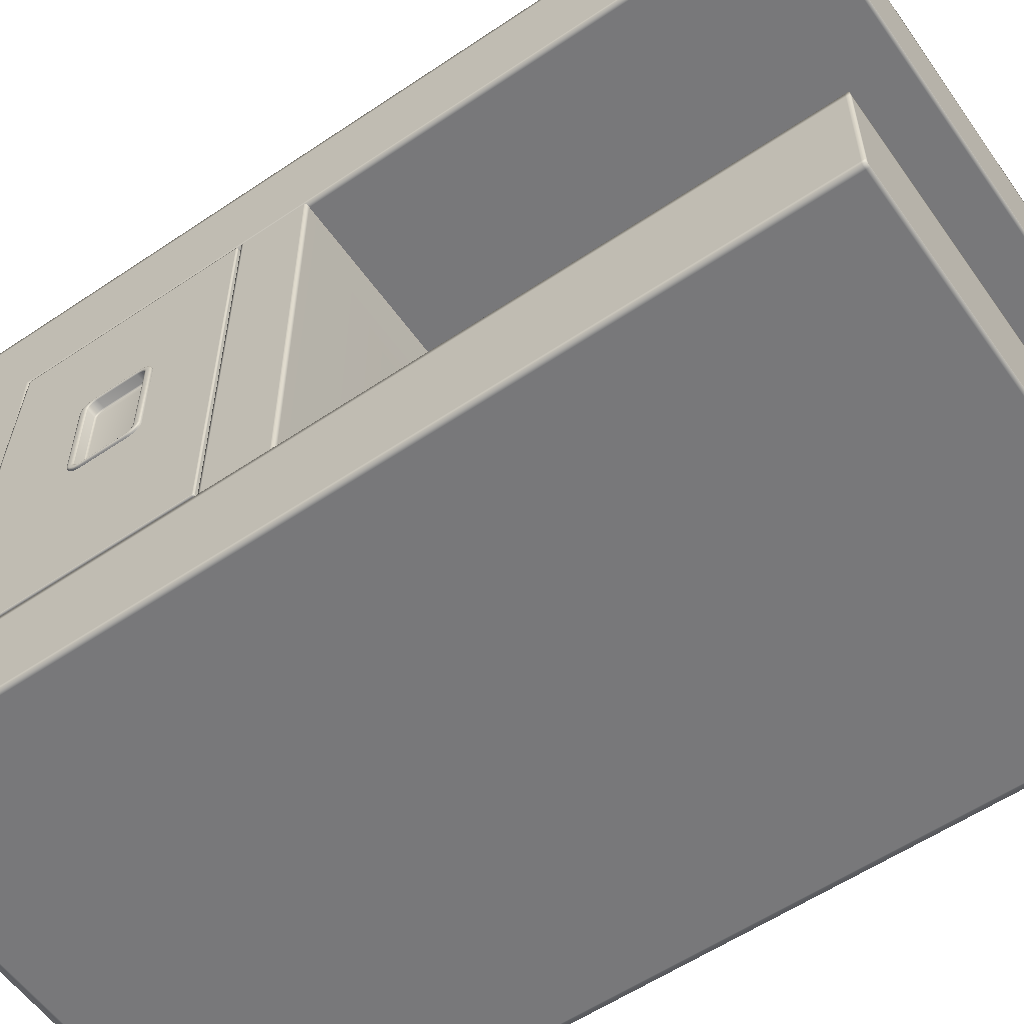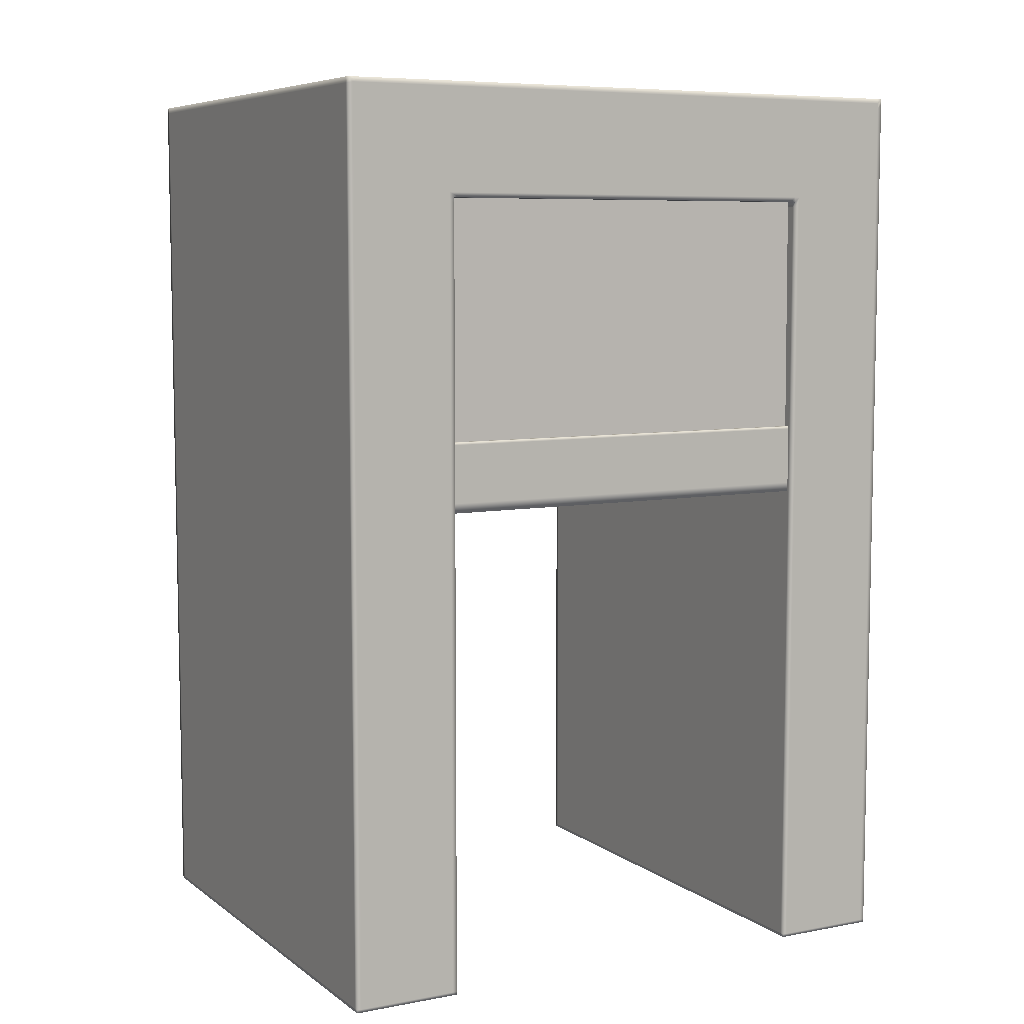
<metadata>
{"format":"obj","ext":"obj","renderer":"f3d","projection":"perspective","resolution":1024,"background":"white","views":[{"elev":-57.5,"azim":-55.0,"up":"+Z"},{"elev":7.2,"azim":61.6,"up":"+Y"}]}
</metadata>
<code>
v  -0.7363 2.331 -0.6043
v  -0.7363 2.625 -0.8984
v  -0.7363 -0.0032 -0.8984
v  -0.7363 -0.0032 -0.6043
v  0.7348 2.64 -0.9126
v  0.7348 -0.0032 -0.9126
v  -0.7221 -0.0032 -0.9126
v  -0.7221 2.64 -0.9126
v  0.7491 2.331 -0.6043
v  0.7491 -0.0032 -0.6043
v  0.7491 -0.0032 -0.8984
v  0.7491 2.625 -0.8984
v  -0.7221 2.317 -0.59
v  -0.7221 -0.0032 -0.59
v  0.7348 -0.0032 -0.59
v  0.7348 2.317 -0.59
v  -0.7363 2.642 0.8814
v  -0.7363 2.642 -0.8814
v  -0.7363 2.348 -0.5873
v  -0.7363 2.348 0.5873
v  0.7348 2.656 0.8957
v  0.7348 2.656 -0.8957
v  -0.7221 2.656 -0.8957
v  -0.7221 2.656 0.8957
v  0.7491 2.348 0.5873
v  0.7491 2.348 -0.5873
v  0.7491 2.642 -0.8814
v  0.7491 2.642 0.8814
v  -0.7221 2.334 0.5731
v  -0.7221 2.334 -0.5731
v  0.7348 2.334 -0.5731
v  0.7348 2.334 0.5731
v  -0.7363 0.0118 0.8984
v  -0.7363 2.625 0.8984
v  -0.7363 2.331 0.6043
v  -0.7363 0.0118 0.6043
v  0.7348 2.64 0.9126
v  -0.7221 2.64 0.9126
v  -0.7221 0.0118 0.9126
v  0.7348 0.0118 0.9126
v  0.7491 2.331 0.6043
v  0.7491 2.625 0.8984
v  0.7491 0.0118 0.8984
v  0.7491 0.0118 0.6043
v  -0.7221 2.317 0.59
v  0.7348 2.317 0.59
v  0.7348 0.0118 0.59
v  -0.7221 0.0118 0.59
v  0.7396 -0.0127 -0.5995
v  -0.7268 -0.0127 -0.5995
v  -0.7268 -0.0127 -0.9031
v  0.7396 -0.0127 -0.9031
v  -0.7268 0.0023 0.5995
v  0.7396 0.0023 0.5995
v  0.7396 0.0023 0.9031
v  -0.7268 0.0023 0.9031
v  -0.7363 2.348 -0.6043
v  -0.7363 2.642 -0.8984
v  0.7348 2.656 -0.9126
v  -0.7221 2.656 -0.9126
v  0.7491 2.348 -0.6043
v  0.7491 2.642 -0.8984
v  -0.7221 2.334 -0.59
v  0.7348 2.334 -0.59
v  -0.7363 2.348 0.6043
v  -0.7363 2.642 0.8984
v  0.7348 2.656 0.9126
v  -0.7221 2.656 0.9126
v  0.7491 2.348 0.6043
v  0.7491 2.642 0.8984
v  -0.7221 2.334 0.59
v  0.7348 2.334 0.59
v  -0.7363 2.64 -0.9126
v  -0.7363 -0.0032 -0.9126
v  -0.7363 2.317 -0.59
v  -0.7363 -0.0032 -0.59
v  0.7491 2.64 -0.9126
v  0.7491 -0.0032 -0.9126
v  0.7491 2.317 -0.59
v  0.7491 -0.0032 -0.59
v  -0.7363 2.656 -0.8957
v  -0.7363 2.656 0.8957
v  -0.7363 2.334 0.5731
v  -0.7363 2.334 -0.5731
v  0.7491 2.656 -0.8957
v  0.7491 2.656 0.8957
v  0.7491 2.334 -0.5731
v  0.7491 2.334 0.5731
v  -0.7363 0.0118 0.9126
v  -0.7363 2.64 0.9126
v  -0.7363 2.317 0.59
v  -0.7363 0.0118 0.59
v  0.7491 2.64 0.9126
v  0.7491 0.0118 0.9126
v  0.7491 2.317 0.59
v  0.7491 0.0118 0.59
v  -0.7363 2.656 -0.9126
v  -0.7363 2.334 -0.59
v  0.7491 2.656 -0.9126
v  0.7491 2.334 -0.59
v  -0.7363 2.656 0.9126
v  -0.7363 2.334 0.59
v  0.7491 2.656 0.9126
v  0.7491 2.334 0.59
v  -0.7363 -0.0127 -0.6043
v  -0.7363 -0.0127 -0.8984
v  -0.7221 -0.0127 -0.9126
v  0.7348 -0.0127 -0.9126
v  0.7491 -0.0127 -0.8984
v  0.7491 -0.0127 -0.6043
v  0.7348 -0.0127 -0.59
v  -0.7221 -0.0127 -0.59
v  -0.7363 0.0023 0.8984
v  -0.7363 0.0023 0.6043
v  0.7348 0.0023 0.9126
v  -0.7221 0.0023 0.9126
v  0.7491 0.0023 0.6043
v  0.7491 0.0023 0.8984
v  -0.7221 0.0023 0.59
v  0.7348 0.0023 0.59
v  0.7491 -0.0127 -0.9126
v  -0.7363 -0.0127 -0.59
v  -0.7363 -0.0127 -0.9126
v  -0.7363 0.0023 0.9126
v  -0.7363 0.0023 0.59
v  0.7491 0.0023 0.59
v  0.7491 0.0023 0.9126
v  0.7491 -0.0127 -0.59
v  -0.7373 1.631 0.5898
v  -0.7373 1.631 -0.5893
v  -0.7373 1.441 -0.589
v  -0.7373 1.441 0.5877
v  0.718 1.638 0.5899
v  0.718 1.638 -0.5893
v  -0.7233 1.638 -0.5893
v  -0.7233 1.638 0.5899
v  0.7319 1.462 0.5877
v  0.7319 1.462 -0.589
v  0.7319 1.631 -0.5893
v  0.7319 1.631 0.5898
v  -0.7233 1.433 0.5876
v  -0.7233 1.433 -0.589
v  0.718 1.433 -0.589
v  0.718 1.433 0.5876
v  -0.7373 1.638 -0.5893
v  -0.7373 1.638 0.5899
v  -0.7373 1.433 0.5876
v  -0.7373 1.433 -0.589
v  0.7319 1.638 -0.5893
v  0.7319 1.638 0.5899
v  0.7319 1.435 -0.589
v  0.7319 1.433 0.5876
v  -0.7408 1.896 0.5758
v  -0.7408 1.896 0.2036
v  -0.7408 1.653 0.2037
v  -0.7408 1.653 0.5758
v  -0.6782 1.643 -0.0973
v  -0.7358 1.647 -0.0973
v  -0.7358 1.647 -0.5822
v  -0.6782 1.643 -0.5822
v  -0.6782 1.896 0.5808
v  -0.7358 1.896 0.5808
v  -0.7358 1.652 0.5808
v  -0.6782 1.648 0.5808
v  -0.6782 2.354 0.2035
v  -0.7358 2.35 0.2035
v  -0.7358 2.329 0.5758
v  -0.6782 2.334 0.5758
v  -0.6782 2.054 -0.5871
v  -0.7358 2.054 -0.5871
v  -0.7358 2.325 -0.5871
v  -0.6782 2.329 -0.5871
v  -0.7408 1.648 -0.0973
v  -0.7408 1.653 -0.0973
v  -0.7408 1.653 -0.5822
v  -0.7408 1.648 -0.5812
v  -0.7408 1.654 0.5808
v  -0.7408 1.896 0.5808
v  -0.7408 2.349 0.2035
v  -0.7408 2.344 0.2035
v  -0.7408 2.324 0.5758
v  -0.7408 2.329 0.5749
v  -0.7408 2.323 -0.5871
v  -0.7408 2.054 -0.5871
v  -0.7408 2.054 -0.5822
v  -0.7408 2.324 -0.5822
v  -0.7408 1.648 0.2037
v  -0.7358 1.647 0.2037
v  -0.7358 1.647 0.5758
v  -0.7408 1.648 0.5749
v  -0.7408 2.323 0.5808
v  -0.7408 2.054 0.5808
v  -0.7358 2.054 0.5808
v  -0.7358 2.325 0.5808
v  -0.7408 2.349 -0.0973
v  -0.7358 2.35 -0.0973
v  -0.7358 2.329 -0.5822
v  -0.7408 2.329 -0.5812
v  -0.7408 1.654 -0.5871
v  -0.7408 1.896 -0.5871
v  -0.7358 1.896 -0.5871
v  -0.7358 1.652 -0.5871
v  -0.7358 1.647 0.5808
v  -0.6782 1.643 0.5758
v  -0.6782 1.643 0.5808
v  -0.6782 1.643 -0.5871
v  -0.7358 1.647 -0.5871
v  -0.7358 2.329 0.5808
v  -0.6782 2.329 0.5808
v  -0.6782 2.334 0.5808
v  -0.7358 2.329 -0.5871
v  -0.6782 2.334 -0.5822
v  -0.6782 2.334 -0.5871
v  -0.6782 1.648 -0.5871
v  -0.7408 1.648 0.5808
v  -0.7408 1.648 -0.5871
v  -0.7408 2.329 0.5808
v  -0.7408 2.329 -0.5871
v  -0.7408 2.344 -0.0844
v  -0.7408 2.07 -0.0844
v  -0.7408 2.071 0.1907
v  -0.7408 2.344 0.1906
v  -0.6782 1.643 0.2037
v  -0.6782 2.354 -0.0844
v  -0.7358 2.35 -0.0844
v  -0.7358 2.35 0.1906
v  -0.6782 2.354 0.1906
v  -0.7408 2.349 -0.0844
v  -0.7408 2.349 0.1906
v  -0.7408 1.648 -0.0844
v  -0.7358 1.647 -0.0844
v  -0.7358 1.647 0.1907
v  -0.7408 1.648 0.1907
v  -0.6782 1.643 0.1907
v  -0.6782 1.643 -0.0844
v  -0.7408 1.653 0.1907
v  -0.7408 1.653 -0.0844
v  -0.7408 2.054 -0.0973
v  -0.7408 2.344 -0.0973
v  -0.6782 2.354 -0.0973
v  -0.7408 2.054 0.2036
v  -0.7408 2.054 0.5758
v  -0.6782 2.054 0.5808
v  -0.6782 1.896 -0.5871
v  -0.7408 1.896 -0.5822
v  -0.7408 1.896 -0.0973
v  -0.7408 1.872 0.1907
v  -0.7408 1.872 -0.0844
v  -0.7395 2.087 0.177
v  -0.7395 2.087 -0.0768
v  -0.7454 2.087 -0.0768
v  -0.7454 2.087 0.177
v  -0.7395 2.046 -0.1046
v  -0.7395 1.905 -0.1045
v  -0.7454 1.905 -0.1045
v  -0.7454 2.046 -0.1046
v  -0.7395 1.864 -0.0767
v  -0.7395 1.864 0.177
v  -0.7454 1.864 0.177
v  -0.7454 1.864 -0.0767
v  -0.7395 1.905 0.2063
v  -0.7395 2.046 0.2063
v  -0.7454 2.046 0.2063
v  -0.7454 1.905 0.2063
v  -0.7149 2.047 0.1884
v  -0.7149 1.904 0.1884
v  -0.7151 1.914 0.191
v  -0.7151 2.037 0.191
v  -0.7395 2.084 -0.0869
v  -0.7454 2.084 -0.0869
v  -0.7454 2.084 0.188
v  -0.7395 2.084 0.188
v  -0.7395 1.888 -0.102
v  -0.7454 1.888 -0.102
v  -0.7395 1.867 0.188
v  -0.7454 1.867 0.188
v  -0.7395 2.063 -0.102
v  -0.7454 2.063 -0.102
v  -0.7454 2.077 -0.0947
v  -0.7395 2.077 -0.0947
v  -0.7454 2.063 0.2037
v  -0.7395 2.063 0.2037
v  -0.7395 2.077 0.1963
v  -0.7454 2.077 0.1963
v  -0.7395 1.867 -0.0869
v  -0.7454 1.867 -0.0869
v  -0.7454 1.874 -0.0946
v  -0.7395 1.874 -0.0946
v  -0.7395 1.888 0.2038
v  -0.7454 1.888 0.2038
v  -0.7454 1.874 0.1964
v  -0.7395 1.874 0.1964
v  -0.7491 2.081 0.1764
v  -0.7491 2.081 -0.0761
v  -0.7491 2.072 -0.075
v  -0.7491 2.072 0.1754
v  -0.7491 2.078 -0.0852
v  -0.7491 2.07 -0.0831
v  -0.7491 2.059 -0.099
v  -0.7491 2.054 -0.0957
v  -0.7491 2.065 -0.0893
v  -0.7491 2.071 -0.0922
v  -0.7491 2.043 -0.1016
v  -0.7491 1.907 -0.1014
v  -0.7491 1.911 -0.0978
v  -0.7491 2.041 -0.098
v  -0.7491 1.892 -0.0989
v  -0.7491 1.897 -0.0956
v  -0.7491 1.88 -0.0921
v  -0.7491 1.873 -0.0852
v  -0.7491 1.881 -0.083
v  -0.7491 1.886 -0.0893
v  -0.7491 1.87 -0.076
v  -0.7491 1.87 0.1764
v  -0.7491 1.879 0.1754
v  -0.7491 1.879 -0.075
v  -0.7491 1.873 0.1863
v  -0.7491 1.881 0.1842
v  -0.7491 1.892 0.2009
v  -0.7491 1.897 0.1974
v  -0.7491 1.886 0.1911
v  -0.7491 1.88 0.1939
v  -0.7491 1.908 0.2036
v  -0.7491 2.044 0.2035
v  -0.7491 2.04 0.1992
v  -0.7491 1.911 0.1997
v  -0.7491 2.059 0.2008
v  -0.7491 2.054 0.1972
v  -0.7491 2.071 0.1939
v  -0.7491 2.078 0.1863
v  -0.7491 2.07 0.1842
v  -0.7491 2.065 0.1911
v  -0.7454 2.066 0.1748
v  -0.7454 2.066 -0.0744
v  -0.7187 2.066 -0.0744
v  -0.7187 2.066 0.1748
v  -0.7454 2.064 -0.0814
v  -0.7187 2.064 -0.0814
v  -0.7454 2.05 -0.0927
v  -0.7187 2.05 -0.0927
v  -0.7187 2.06 -0.0868
v  -0.7454 2.06 -0.0868
v  -0.7454 2.038 -0.0951
v  -0.7454 1.913 -0.095
v  -0.7187 1.913 -0.095
v  -0.7187 2.038 -0.0951
v  -0.7454 1.901 -0.0927
v  -0.7187 1.901 -0.0927
v  -0.7454 1.887 -0.0813
v  -0.7187 1.887 -0.0813
v  -0.7187 1.891 -0.0868
v  -0.7454 1.891 -0.0868
v  -0.7454 1.885 -0.0743
v  -0.7454 1.885 0.1748
v  -0.7187 1.885 0.1748
v  -0.7187 1.885 -0.0743
v  -0.7454 1.887 0.1825
v  -0.7187 1.887 0.1825
v  -0.7454 1.901 0.1945
v  -0.7187 1.901 0.1945
v  -0.7187 1.891 0.1886
v  -0.7454 1.891 0.1886
v  -0.7454 1.913 0.1968
v  -0.7454 2.038 0.1968
v  -0.7187 2.038 0.1968
v  -0.7187 1.913 0.1968
v  -0.7454 2.05 0.1945
v  -0.7187 2.05 0.1945
v  -0.7454 2.064 0.1825
v  -0.7187 2.064 0.1825
v  -0.7187 2.06 0.1886
v  -0.7454 2.06 0.1886
v  -0.7482 2.067 -0.0745
v  -0.7482 2.067 0.1749
v  -0.7482 2.066 -0.0818
v  -0.7482 2.061 -0.0875
v  -0.7482 2.051 -0.0937
v  -0.7482 1.912 -0.0962
v  -0.7482 2.039 -0.0962
v  -0.7482 1.9 -0.0936
v  -0.7482 1.89 -0.0874
v  -0.7482 1.886 -0.0817
v  -0.7482 1.884 0.175
v  -0.7482 1.884 -0.0745
v  -0.7482 1.886 0.1829
v  -0.7482 1.89 0.1892
v  -0.7482 1.9 0.1954
v  -0.7482 2.039 0.1979
v  -0.7482 1.912 0.1979
v  -0.7482 2.051 0.1954
v  -0.7482 2.061 0.1892
v  -0.7482 2.066 0.1829
v  -0.716 2.064 -0.074
v  -0.7151 2.06 -0.0731
v  -0.7151 2.06 0.1736
v  -0.716 2.064 0.1745
v  -0.716 2.063 -0.0806
v  -0.7151 2.058 -0.0782
v  -0.7151 2.055 -0.0823
v  -0.716 2.059 -0.0857
v  -0.716 2.049 -0.0914
v  -0.7149 2.047 -0.0867
v  -0.716 1.913 -0.0936
v  -0.7151 1.914 -0.0892
v  -0.7151 2.037 -0.0893
v  -0.716 2.038 -0.0936
v  -0.716 1.902 -0.0913
v  -0.7149 1.904 -0.0866
v  -0.716 1.888 -0.0805
v  -0.7151 1.893 -0.0782
v  -0.7151 1.896 -0.0822
v  -0.716 1.892 -0.0856
v  -0.716 1.887 0.1745
v  -0.7151 1.891 0.1736
v  -0.7151 1.891 -0.073
v  -0.716 1.887 -0.074
v  -0.716 1.889 0.1818
v  -0.7151 1.893 0.1795
v  -0.7151 1.896 0.1841
v  -0.716 1.893 0.1875
v  -0.716 1.902 0.1931
v  -0.716 2.038 0.1953
v  -0.716 1.913 0.1953
v  -0.716 2.049 0.1931
v  -0.7151 2.055 0.1841
v  -0.716 2.059 0.1874
v  -0.716 2.063 0.1818
v  -0.7151 2.058 0.1795
v  -0.7482 2.086 -0.0766
v  -0.7482 2.086 0.1769
v  -0.7482 1.906 -0.1034
v  -0.7482 2.045 -0.1034
v  -0.7482 1.865 0.1769
v  -0.7482 1.865 -0.0765
v  -0.7482 2.045 0.2051
v  -0.7482 1.906 0.2051
v  -0.7482 2.075 0.1957
v  -0.7482 2.082 0.1876
v  -0.7482 2.075 -0.094
v  -0.7482 2.062 -0.1011
v  -0.7482 1.876 -0.094
v  -0.7482 1.869 -0.0865
v  -0.7482 1.876 0.1957
v  -0.7482 1.889 0.2028
v  -0.7482 2.062 0.2028
v  -0.7482 2.082 -0.0865
v  -0.7482 1.889 -0.101
v  -0.7482 1.869 0.1876
v  0.7137 1.647 0.618
v  0.7137 1.651 -0.6174
v  0.7072 2.587 -0.6174
v  0.7072 2.587 0.618
v  0.6541 2.587 0.5876
v  0.6541 2.587 -0.589
v  0.6605 1.647 -0.589
v  0.6605 1.647 0.5876
v  0.7138 1.633 -0.6174
v  0.7138 1.633 0.618
v  0.7072 2.601 0.618
v  0.7072 2.601 -0.6174
v  0.654 2.6 -0.589
v  0.654 2.6 0.5876
v  0.6606 1.633 0.5876
v  0.6606 1.633 -0.589
g drawer_07
f 1 2 3 4
f 5 6 7 8
f 9 10 11 12
f 13 14 15 16
f 17 18 19 20
f 21 22 23 24
f 25 26 27 28
f 29 30 31 32
f 33 34 35 36
f 37 38 39 40
f 41 42 43 44
f 45 46 47 48
f 49 50 51 52
f 53 54 55 56
f 57 58 2 1
f 59 5 8 60
f 61 9 12 62
f 63 13 16 64
f 57 19 18 58
f 60 23 22 59
f 61 62 27 26
f 64 31 30 63
f 65 66 17 20
f 67 21 24 68
f 69 25 28 70
f 71 29 32 72
f 65 35 34 66
f 68 38 37 67
f 69 70 42 41
f 72 46 45 71
f 2 73 74 3
f 75 1 4 76
f 77 78 6 5
f 73 8 7 74
f 79 80 10 9
f 78 77 12 11
f 75 76 14 13
f 79 16 15 80
f 81 18 17 82
f 83 20 19 84
f 85 22 21 86
f 82 24 23 81
f 87 26 25 88
f 86 28 27 85
f 84 30 29 83
f 88 32 31 87
f 89 90 34 33
f 91 92 36 35
f 93 37 40 94
f 90 89 39 38
f 95 41 44 96
f 42 93 94 43
f 91 45 48 92
f 95 96 47 46
f 73 2 58 97
f 98 57 1 75
f 77 5 59 99
f 97 60 8 73
f 79 9 61 100
f 99 62 12 77
f 75 13 63 98
f 100 64 16 79
f 84 19 57 98
f 97 58 18 81
f 81 23 60 97
f 99 59 22 85
f 85 27 62 99
f 100 61 26 87
f 87 31 64 100
f 98 63 30 84
f 82 17 66 101
f 102 65 20 83
f 86 21 67 103
f 101 68 24 82
f 88 25 69 104
f 103 70 28 86
f 83 29 71 102
f 104 72 32 88
f 91 35 65 102
f 101 66 34 90
f 90 38 68 101
f 103 67 37 93
f 93 42 70 103
f 104 69 41 95
f 95 46 72 104
f 102 71 45 91
f 105 4 3 106
f 107 7 6 108
f 109 11 10 110
f 111 15 14 112
f 113 33 36 114
f 115 40 39 116
f 117 44 43 118
f 119 48 47 120
f 51 107 108 52
f 52 108 121
f 52 121 109
f 49 52 109 110
f 50 49 111 112
f 50 112 122
f 50 122 105
f 51 50 105 106
f 51 106 123
f 51 123 107
f 55 115 116 56
f 56 116 124
f 56 124 113
f 53 56 113 114
f 53 114 125
f 53 125 119
f 54 53 119 120
f 54 120 126
f 54 126 117
f 55 54 117 118
f 55 118 127
f 55 127 115
f 106 3 74 123
f 122 76 4 105
f 108 6 78 121
f 123 74 7 107
f 110 10 80 128
f 121 78 11 109
f 112 14 76 122
f 128 80 15 111
f 124 89 33 113
f 114 36 92 125
f 127 94 40 115
f 116 39 89 124
f 126 96 44 117
f 118 43 94 127
f 125 92 48 119
f 120 47 96 126
f 110 128 49
f 49 128 111
f 129 130 131 132
f 133 134 135 136
f 137 138 139 140
f 141 142 143 144
f 145 130 129 146
f 147 132 131 148
f 149 134 133 150
f 146 136 135 145
f 151 138 137 152
f 150 140 139 149
f 148 142 141 147
f 152 144 143 151
f 153 154 155 156
f 157 158 159 160
f 161 162 163 164
f 165 166 167 168
f 169 170 171 172
f 173 174 175 176
f 177 178 153 156
f 179 180 181 182
f 183 184 185 186
f 187 188 189 190
f 191 192 193 194
f 195 196 197 198
f 199 200 201 202
f 203 189 204 205
f 206 160 159 207
f 208 194 209 210
f 205 164 163 203
f 211 197 212 213
f 210 168 167 208
f 207 202 214 206
f 213 172 171 211
f 190 215 156
f 175 216 176
f 191 217 181
f 156 215 177
f 198 218 186
f 181 217 182
f 199 216 175
f 186 218 183
f 207 159 176 216
f 215 190 189 203
f 203 163 177 215
f 217 191 194 208
f 208 167 182 217
f 218 198 197 211
f 211 171 183 218
f 216 199 202 207
f 219 220 221 222
f 204 189 188 223
f 224 225 226 227
f 190 156 155 187
f 228 219 222 229
f 230 231 232 233
f 182 167 166 179
f 234 232 231 235
f 233 236 237 230
f 229 226 225 228
f 186 185 238 239
f 212 197 196 240
f 198 186 239 195
f 176 159 158 173
f 181 180 241 242
f 243 209 194 193
f 244 201 170 169
f 191 181 242 192
f 200 245 185 184
f 178 162 193 192
f 183 171 170 184
f 245 246 238 185
f 242 241 154 153
f 243 193 162 161
f 192 242 153 178
f 184 170 201 200
f 244 214 202 201
f 199 175 245 200
f 177 163 162 178
f 236 247 248 237
f 175 174 246 245
f 239 238 220 219
f 241 180 222 221
f 240 196 225 224
f 166 165 227 226
f 195 239 219 228
f 180 179 229 222
f 173 158 231 230
f 188 187 233 232
f 223 188 232 234
f 158 157 235 231
f 187 155 236 233
f 174 173 230 237
f 179 166 226 229
f 196 195 228 225
f 155 154 247 236
f 246 174 237 248
f 249 250 251 252
f 253 254 255 256
f 257 258 259 260
f 261 262 263 264
f 265 266 267 268
f 269 270 251 250
f 271 272 249 252
f 273 274 255 254
f 275 276 259 258
f 277 278 279 280
f 281 282 283 284
f 285 286 287 288
f 289 290 291 292
f 293 294 295 296
f 297 298 295 294
f 299 300 301 302
f 303 304 305 306
f 304 307 308 305
f 309 310 311 312
f 313 314 315 316
f 317 318 315 314
f 319 320 321 322
f 323 324 325 326
f 324 327 328 325
f 329 330 331 332
f 333 334 335 336
f 337 338 335 334
f 339 340 341 342
f 343 344 345 346
f 347 348 345 344
f 349 350 351 352
f 353 354 355 356
f 357 358 355 354
f 359 360 361 362
f 363 364 365 366
f 367 368 365 364
f 369 370 371 372
f 373 334 333 374
f 334 373 375 337
f 342 376 377 339
f 378 344 343 379
f 378 380 347 344
f 381 382 349 352
f 383 354 353 384
f 354 383 385 357
f 362 386 387 359
f 388 364 363 389
f 388 390 367 364
f 391 392 369 372
f 295 373 374 296
f 373 295 298 375
f 376 301 300 377
f 305 378 379 306
f 308 380 378 305
f 312 311 382 381
f 315 383 384 316
f 383 315 318 385
f 386 321 320 387
f 325 388 389 326
f 328 390 388 325
f 332 331 392 391
f 393 394 395 396
f 397 398 394 393
f 399 400 401 402
f 403 404 405 406
f 404 403 407 408
f 409 410 411 412
f 413 414 415 416
f 414 413 417 418
f 419 420 421 266
f 422 268 267 423
f 268 422 424 265
f 425 426 427 428
f 335 393 396 336
f 393 335 338 397
f 400 341 340 401
f 345 403 406 346
f 403 345 348 407
f 412 351 350 409
f 355 413 416 356
f 413 355 358 417
f 420 361 360 421
f 365 422 423 366
f 422 365 368 424
f 426 371 370 427
f 394 415 414 395
f 428 418 419 425
f 398 410 415 394
f 402 408 411 399
f 429 294 293 430
f 431 304 303 432
f 433 314 313 434
f 435 324 323 436
f 437 438 330 329
f 302 439 440 299
f 441 442 310 309
f 322 443 444 319
f 435 445 327 324
f 294 429 446 297
f 431 447 307 304
f 314 433 448 317
f 251 429 430 252
f 255 431 432 256
f 259 433 434 260
f 263 435 436 264
f 284 271 438 437
f 439 279 278 440
f 287 286 442 441
f 443 291 290 444
f 263 281 445 435
f 429 251 270 446
f 255 274 447 431
f 433 259 276 448
f 280 279 270 269
f 288 287 274 273
f 253 256 278 277
f 257 260 286 285
f 302 301 298 297
f 303 306 300 299
f 307 309 312 308
f 310 313 316 311
f 342 341 338 337
f 343 346 340 339
f 352 351 348 347
f 353 356 350 349
f 376 342 337 375
f 379 343 339 377
f 380 381 352 347
f 382 384 353 349
f 301 376 375 298
f 306 379 377 300
f 308 312 381 380
f 311 316 384 382
f 399 398 397 400
f 401 406 405 402
f 407 412 411 408
f 415 410 409 416
f 397 338 341 400
f 340 346 406 401
f 348 351 412 407
f 409 350 356 416
f 399 411 410 398
f 405 404 408 402
f 432 303 299 440
f 442 434 313 310
f 439 302 297 446
f 447 441 309 307
f 256 432 440 278
f 286 260 434 442
f 279 439 446 270
f 274 287 441 447
f 425 419 266 265
f 284 283 272 271
f 292 291 276 275
f 263 262 282 281
f 261 264 290 289
f 322 321 318 317
f 323 326 320 319
f 327 329 332 328
f 330 293 296 331
f 362 361 358 357
f 363 366 360 359
f 372 371 368 367
f 333 336 370 369
f 386 362 357 385
f 389 363 359 387
f 390 391 372 367
f 392 374 333 369
f 321 386 385 318
f 389 387 320 326
f 328 332 391 390
f 331 296 374 392
f 418 417 420 419
f 421 423 267 266
f 424 426 425 265
f 428 427 396 395
f 358 361 420 417
f 360 366 423 421
f 368 371 426 424
f 370 336 396 427
f 395 414 418 428
f 438 430 293 330
f 436 323 319 444
f 445 437 329 327
f 443 322 317 448
f 271 252 430 438
f 264 436 444 290
f 281 284 437 445
f 291 443 448 276
f 449 450 451 452
f 453 454 455 456
f 457 450 449 458
f 459 452 451 460
f 461 454 453 462
f 463 456 455 464

</code>
